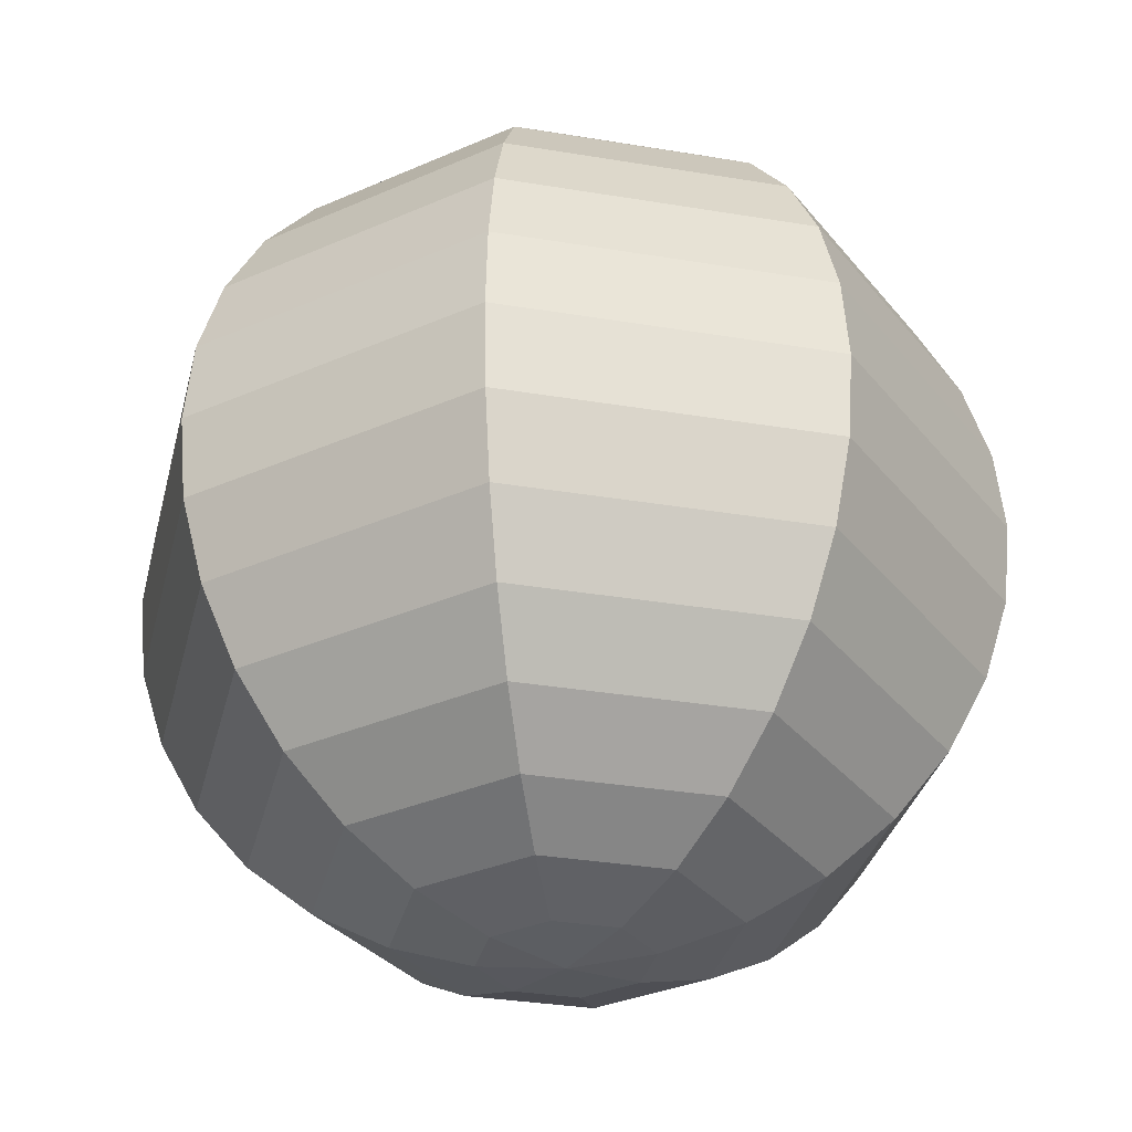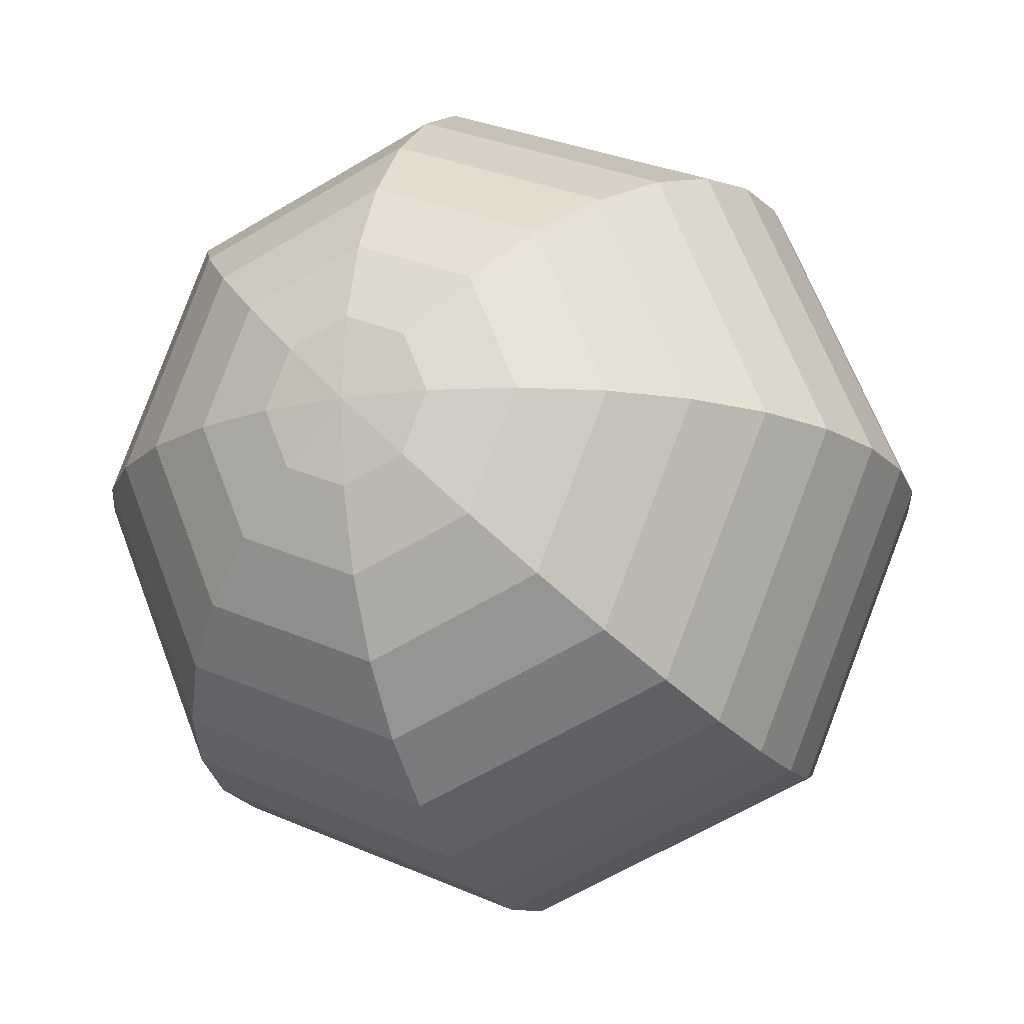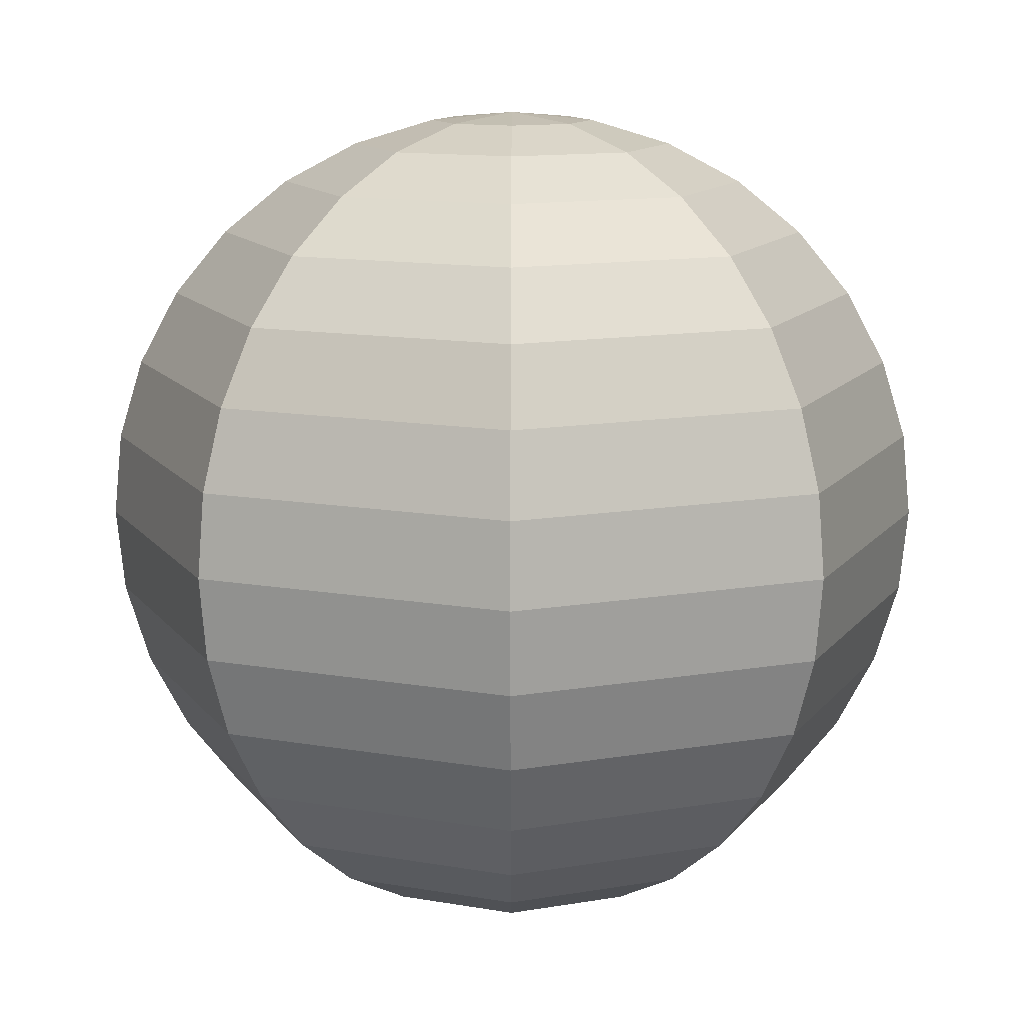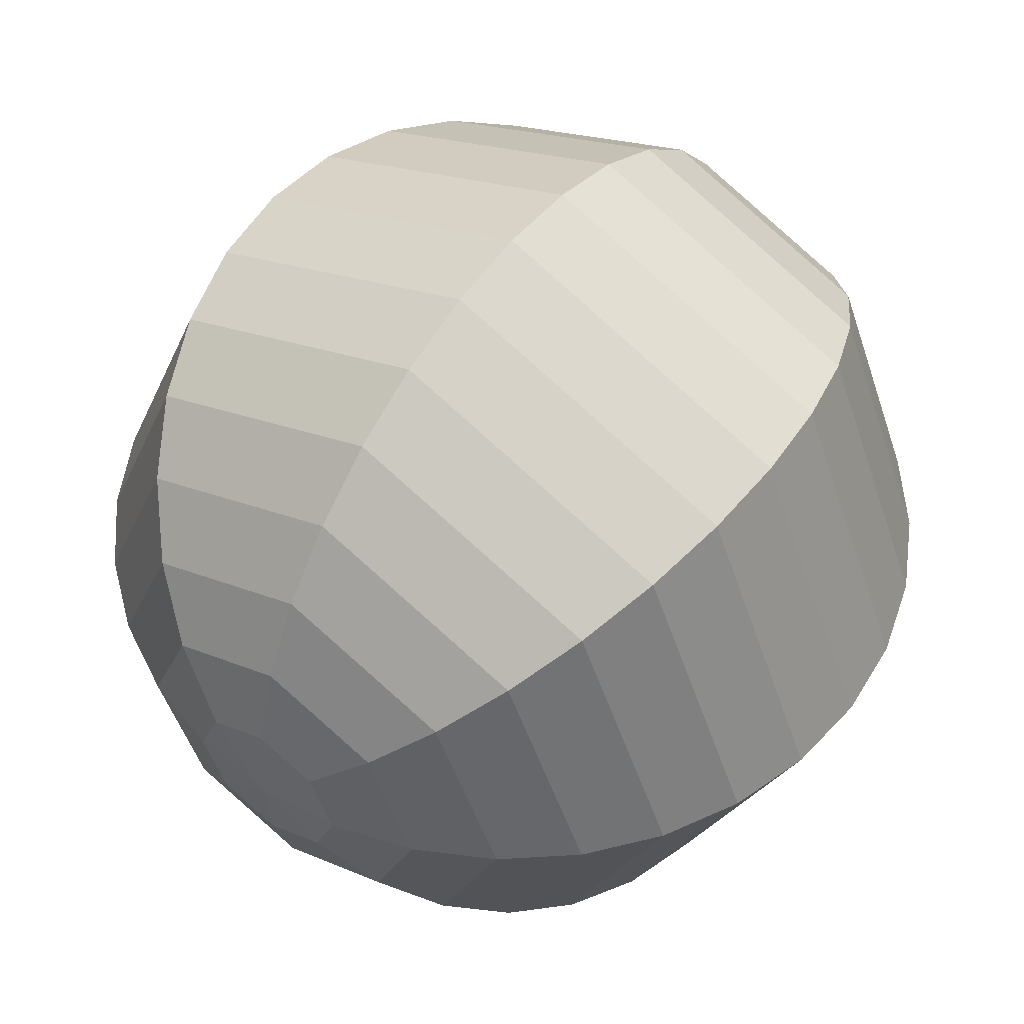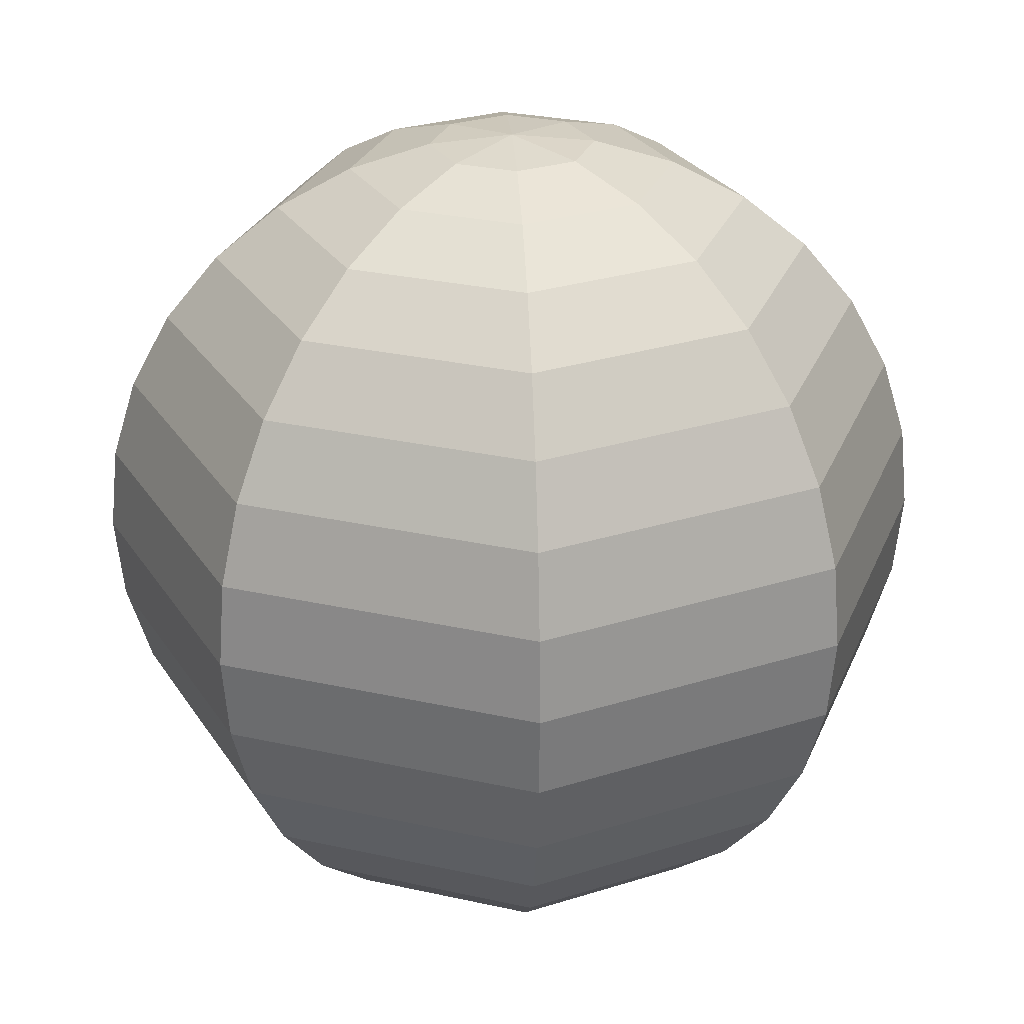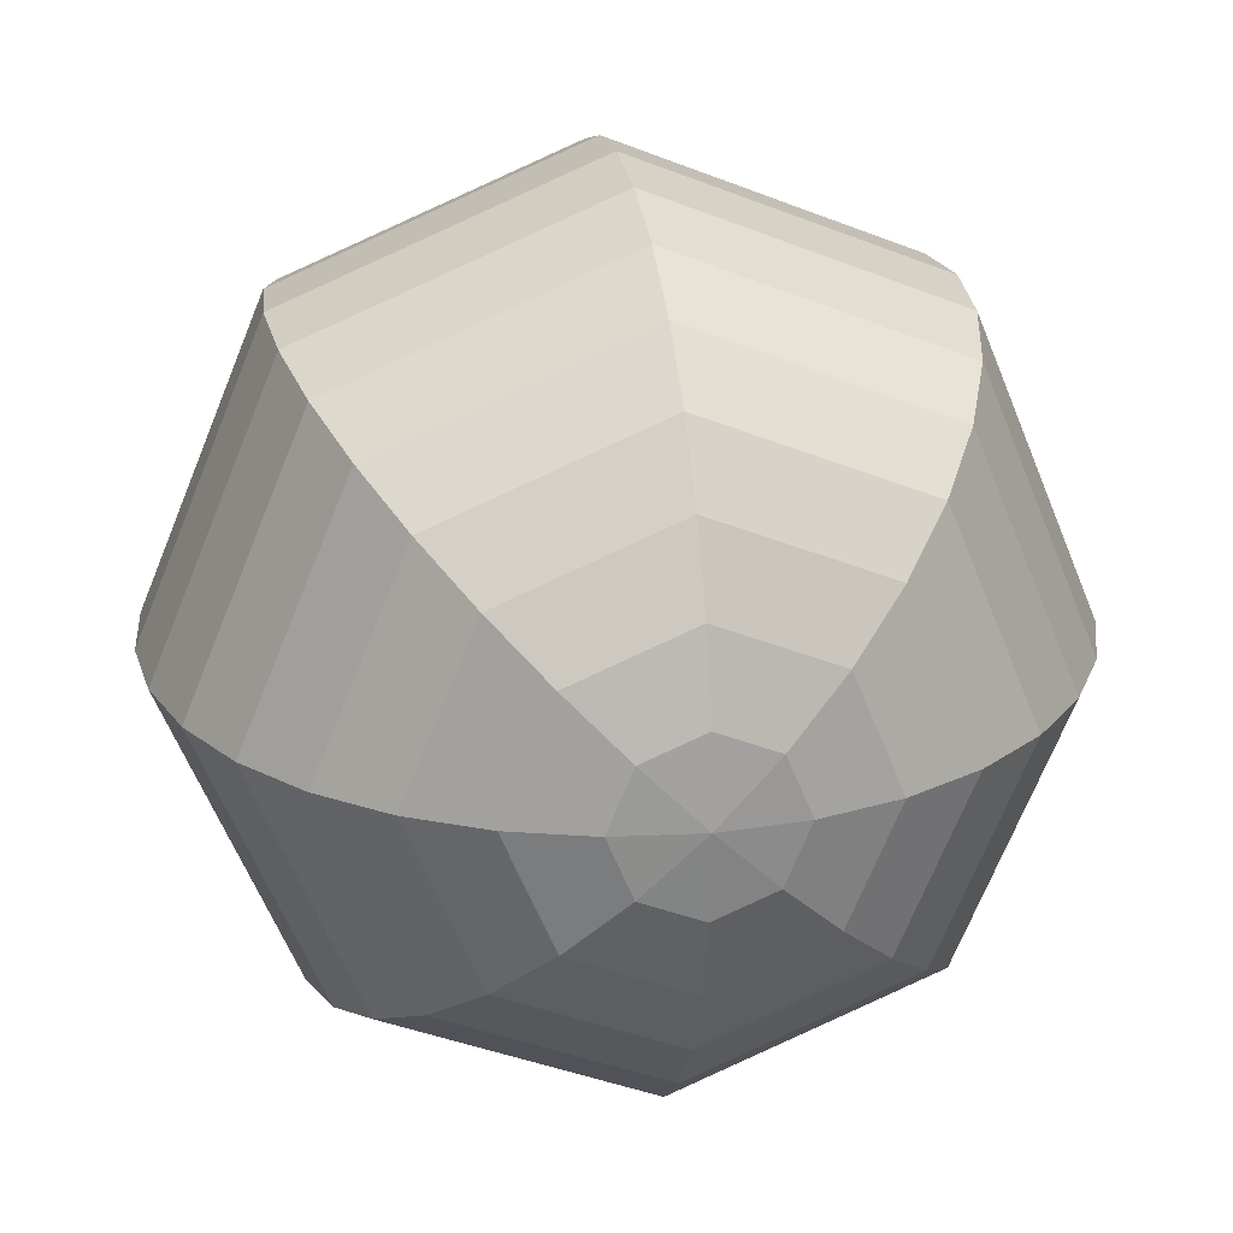
<metadata>
{"format":"obj","ext":"obj","renderer":"f3d","projection":"perspective","resolution":1024,"background":"white","views":[{"elev":-32.3,"azim":-170.7,"up":"+Y"},{"elev":-15.6,"azim":21.9,"up":"+Z"},{"elev":12.4,"azim":45.2,"up":"+Y"},{"elev":52.9,"azim":-144.2,"up":"+Z"},{"elev":27.6,"azim":-138.5,"up":"+Y"},{"elev":23.5,"azim":-10.0,"up":"+Z"}]}
</metadata>
<code>
v 0 -0.9808 -0.1951
v 0.1379 0.9808 -0.1379
v 0.2706 0.9239 -0.2706
v 0.3928 0.8315 -0.3928
v 0.5 0.7071 -0.5
v 0.5879 0.5556 -0.5879
v 0.6533 0.3827 -0.6533
v 0.6935 0.1951 -0.6935
v 0.7071 0 -0.7071
v 0.6935 -0.1951 -0.6935
v 0.6533 -0.3827 -0.6533
v 0.5879 -0.5556 -0.5879
v 0.5 -0.7071 -0.5
v 0.3928 -0.8315 -0.3928
v 0.2706 -0.9239 -0.2706
v 0.1379 -0.9808 -0.1379
v 0.1951 0.9808 0
v 0.3827 0.9239 0
v 0.5556 0.8315 0
v 0.7071 0.7071 0
v 0.8315 0.5556 0
v 0.9239 0.3827 0
v 0.9808 0.1951 0
v 1 0 0
v 0.9808 -0.1951 0
v 0.9239 -0.3827 0
v 0.8315 -0.5556 0
v 0.7071 -0.7071 0
v 0.5556 -0.8315 0
v 0.3827 -0.9239 0
v 0.1951 -0.9808 0
v 0.1379 0.9808 0.1379
v 0.2706 0.9239 0.2706
v 0.3928 0.8315 0.3928
v 0.5 0.7071 0.5
v 0.5879 0.5556 0.5879
v 0.6533 0.3827 0.6533
v 0.6935 0.1951 0.6935
v 0.7071 0 0.7071
v 0.6935 -0.1951 0.6935
v 0.6533 -0.3827 0.6533
v 0.5879 -0.5556 0.5879
v 0.5 -0.7071 0.5
v 0.3928 -0.8315 0.3928
v 0.2706 -0.9239 0.2706
v 0.1379 -0.9808 0.1379
v 0 0.9808 0.1951
v -0 0.9239 0.3827
v 0 0.8315 0.5556
v -0 0.7071 0.7071
v -0 0.5556 0.8315
v -0 0.3827 0.9239
v -0 0.1951 0.9808
v -0 0 1
v -0 -0.1951 0.9808
v -0 -0.3827 0.9239
v -0 -0.5556 0.8315
v -0 -0.7071 0.7071
v 0 -0.8315 0.5556
v 0 -0.9239 0.3827
v 0 -0.9808 0.1951
v 0 -1 0
v -0 1 1e-06
v -0.1379 0.9808 0.1379
v -0.2706 0.9239 0.2706
v -0.3928 0.8315 0.3928
v -0.5 0.7071 0.5
v -0.5879 0.5556 0.5879
v -0.6533 0.3827 0.6533
v -0.6935 0.1951 0.6935
v -0.7071 0 0.7071
v -0.6935 -0.1951 0.6935
v -0.6533 -0.3827 0.6533
v -0.5879 -0.5556 0.5879
v -0.5 -0.7071 0.5
v -0.3928 -0.8315 0.3928
v -0.2706 -0.9239 0.2706
v -0.1379 -0.9808 0.1379
v -0.1951 0.9808 0
v -0.3827 0.9239 0
v -0.5556 0.8315 0
v -0.7071 0.7071 0
v -0.8315 0.5556 0
v -0.9239 0.3827 0
v -0.9808 0.1951 0
v -1 0 0
v -0.9808 -0.1951 0
v -0.9239 -0.3827 0
v -0.8315 -0.5556 0
v -0.7071 -0.7071 0
v -0.5556 -0.8315 0
v -0.3827 -0.9239 0
v -0.1951 -0.9808 0
v -0.1379 0.9808 -0.1379
v -0.2706 0.9239 -0.2706
v -0.3928 0.8315 -0.3928
v -0.5 0.7071 -0.5
v -0.5879 0.5556 -0.5879
v -0.6533 0.3827 -0.6533
v -0.6935 0.1951 -0.6935
v -0.7071 0 -0.7071
v -0.6935 -0.1951 -0.6935
v -0.6533 -0.3827 -0.6533
v -0.5879 -0.5556 -0.5879
v -0.5 -0.7071 -0.5
v -0.3928 -0.8315 -0.3928
v -0.2706 -0.9239 -0.2706
v -0.1379 -0.9808 -0.1379
v 0 0.9808 -0.1951
v -0 0.9239 -0.3827
v -0 0.8315 -0.5556
v -0 0.7071 -0.7071
v -0 0.5556 -0.8315
v -0 0.3827 -0.9239
v -0 0.1951 -0.9808
v -0 0 -1
v -0 -0.1951 -0.9808
v -0 -0.3827 -0.9239
v -0 -0.5556 -0.8315
v -0 -0.7071 -0.7071
v -0 -0.8315 -0.5556
v -0 -0.9239 -0.3827
f 119 11 12
f 112 4 5
f 119 13 120
f 113 5 6
f 120 14 121
f 113 7 114
f 121 15 122
f 115 7 8
f 122 16 1
f 115 9 116
f 109 63 2
f 62 1 16
f 117 9 10
f 110 2 3
f 117 11 118
f 110 4 111
f 11 25 26
f 3 19 4
f 11 27 12
f 4 20 5
f 12 28 13
f 6 20 21
f 14 28 29
f 6 22 7
f 14 30 15
f 7 23 8
f 15 31 16
f 9 23 24
f 2 63 17
f 62 16 31
f 9 25 10
f 2 18 3
f 30 44 45
f 22 38 23
f 30 46 31
f 23 39 24
f 17 63 32
f 62 31 46
f 25 39 40
f 17 33 18
f 25 41 26
f 18 34 19
f 26 42 27
f 20 34 35
f 27 43 28
f 21 35 36
f 29 43 44
f 22 36 37
f 33 49 34
f 41 57 42
f 35 49 50
f 43 57 58
f 35 51 36
f 43 59 44
f 37 51 52
f 45 59 60
f 37 53 38
f 46 60 61
f 38 54 39
f 32 63 47
f 62 46 61
f 39 55 40
f 33 47 48
f 40 56 41
f 52 70 53
f 61 77 78
f 53 71 54
f 47 63 64
f 62 61 78
f 55 71 72
f 47 65 48
f 56 72 73
f 48 66 49
f 56 74 57
f 50 66 67
f 58 74 75
f 50 68 51
f 58 76 59
f 52 68 69
f 60 76 77
f 73 89 74
f 67 81 82
f 75 89 90
f 67 83 68
f 75 91 76
f 69 83 84
f 77 91 92
f 69 85 70
f 78 92 93
f 71 85 86
f 64 63 79
f 62 78 93
f 71 87 72
f 64 80 65
f 72 88 73
f 65 81 66
f 93 107 108
f 85 101 86
f 79 63 94
f 62 93 108
f 87 101 102
f 79 95 80
f 87 103 88
f 80 96 81
f 89 103 104
f 81 97 82
f 89 105 90
f 83 97 98
f 90 106 91
f 83 99 84
f 92 106 107
f 84 100 85
f 97 111 112
f 105 119 120
f 97 113 98
f 105 121 106
f 98 114 99
f 107 121 122
f 100 114 115
f 108 122 1
f 100 116 101
f 94 63 109
f 62 108 1
f 101 117 102
f 94 110 95
f 102 118 103
f 95 111 96
f 104 118 119
f 119 118 11
f 112 111 4
f 119 12 13
f 113 112 5
f 120 13 14
f 113 6 7
f 121 14 15
f 115 114 7
f 122 15 16
f 115 8 9
f 117 116 9
f 110 109 2
f 117 10 11
f 110 3 4
f 11 10 25
f 3 18 19
f 11 26 27
f 4 19 20
f 12 27 28
f 6 5 20
f 14 13 28
f 6 21 22
f 14 29 30
f 7 22 23
f 15 30 31
f 9 8 23
f 9 24 25
f 2 17 18
f 30 29 44
f 22 37 38
f 30 45 46
f 23 38 39
f 25 24 39
f 17 32 33
f 25 40 41
f 18 33 34
f 26 41 42
f 20 19 34
f 27 42 43
f 21 20 35
f 29 28 43
f 22 21 36
f 33 48 49
f 41 56 57
f 35 34 49
f 43 42 57
f 35 50 51
f 43 58 59
f 37 36 51
f 45 44 59
f 37 52 53
f 46 45 60
f 38 53 54
f 39 54 55
f 33 32 47
f 40 55 56
f 52 69 70
f 61 60 77
f 53 70 71
f 55 54 71
f 47 64 65
f 56 55 72
f 48 65 66
f 56 73 74
f 50 49 66
f 58 57 74
f 50 67 68
f 58 75 76
f 52 51 68
f 60 59 76
f 73 88 89
f 67 66 81
f 75 74 89
f 67 82 83
f 75 90 91
f 69 68 83
f 77 76 91
f 69 84 85
f 78 77 92
f 71 70 85
f 71 86 87
f 64 79 80
f 72 87 88
f 65 80 81
f 93 92 107
f 85 100 101
f 87 86 101
f 79 94 95
f 87 102 103
f 80 95 96
f 89 88 103
f 81 96 97
f 89 104 105
f 83 82 97
f 90 105 106
f 83 98 99
f 92 91 106
f 84 99 100
f 97 96 111
f 105 104 119
f 97 112 113
f 105 120 121
f 98 113 114
f 107 106 121
f 100 99 114
f 108 107 122
f 100 115 116
f 101 116 117
f 94 109 110
f 102 117 118
f 95 110 111
f 104 103 118

</code>
